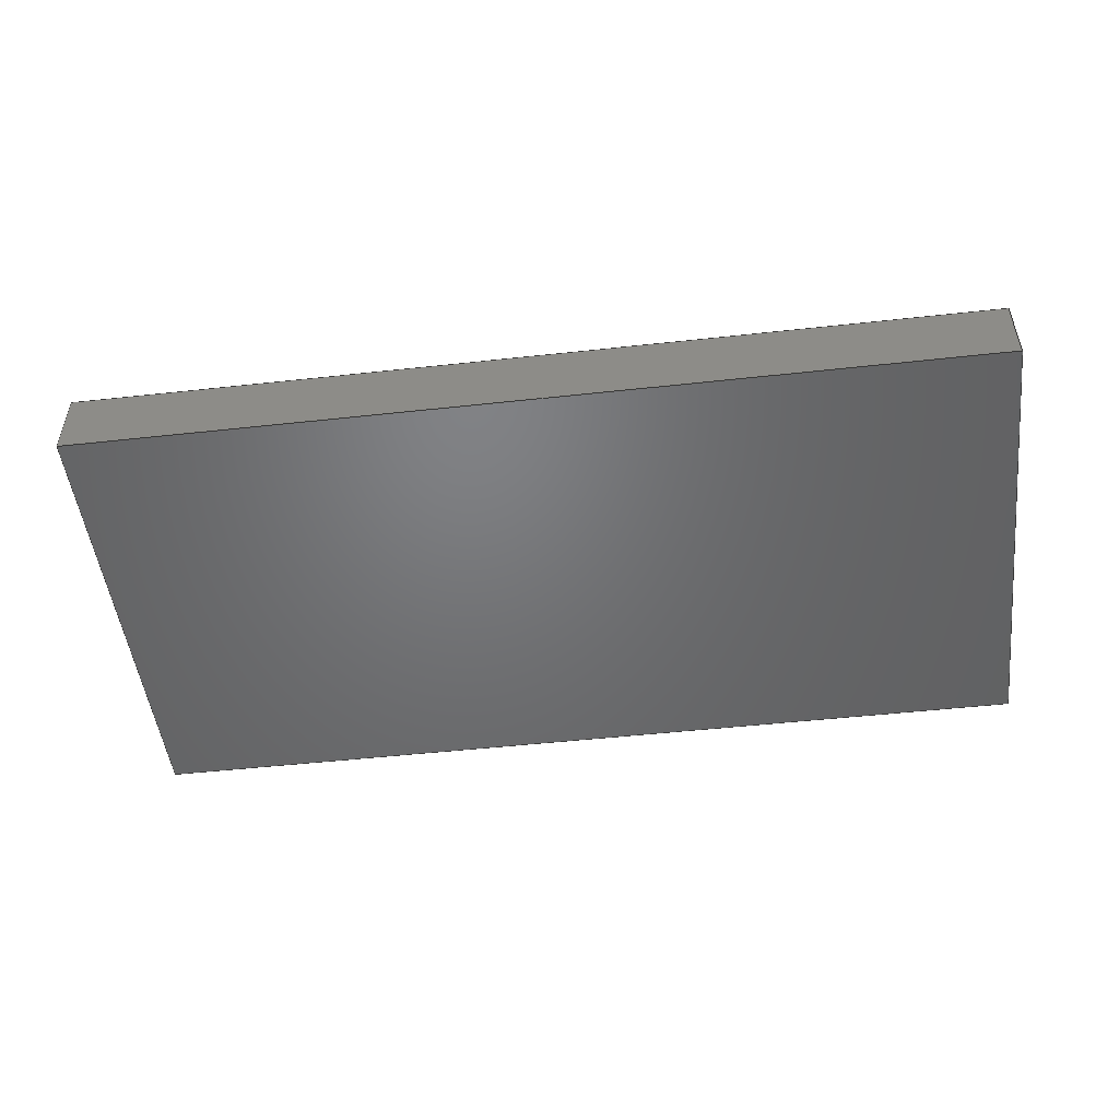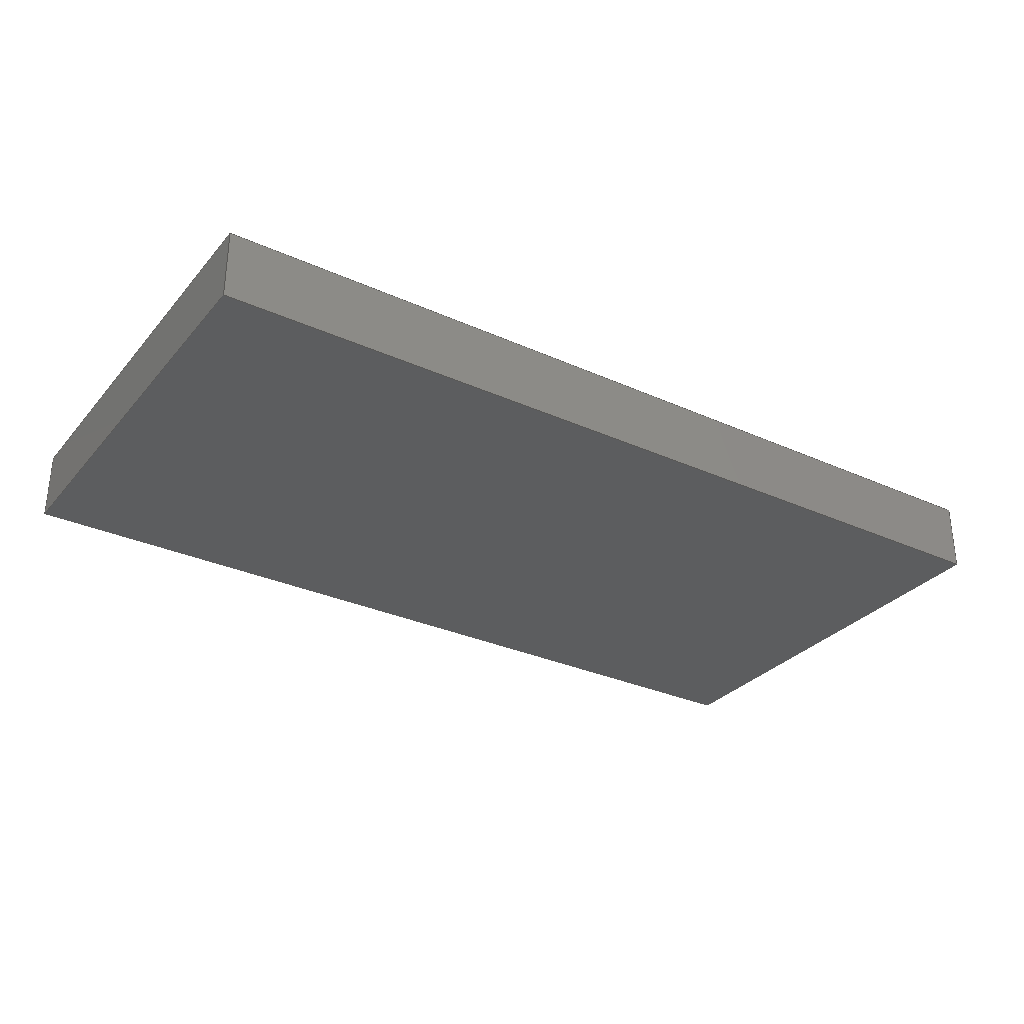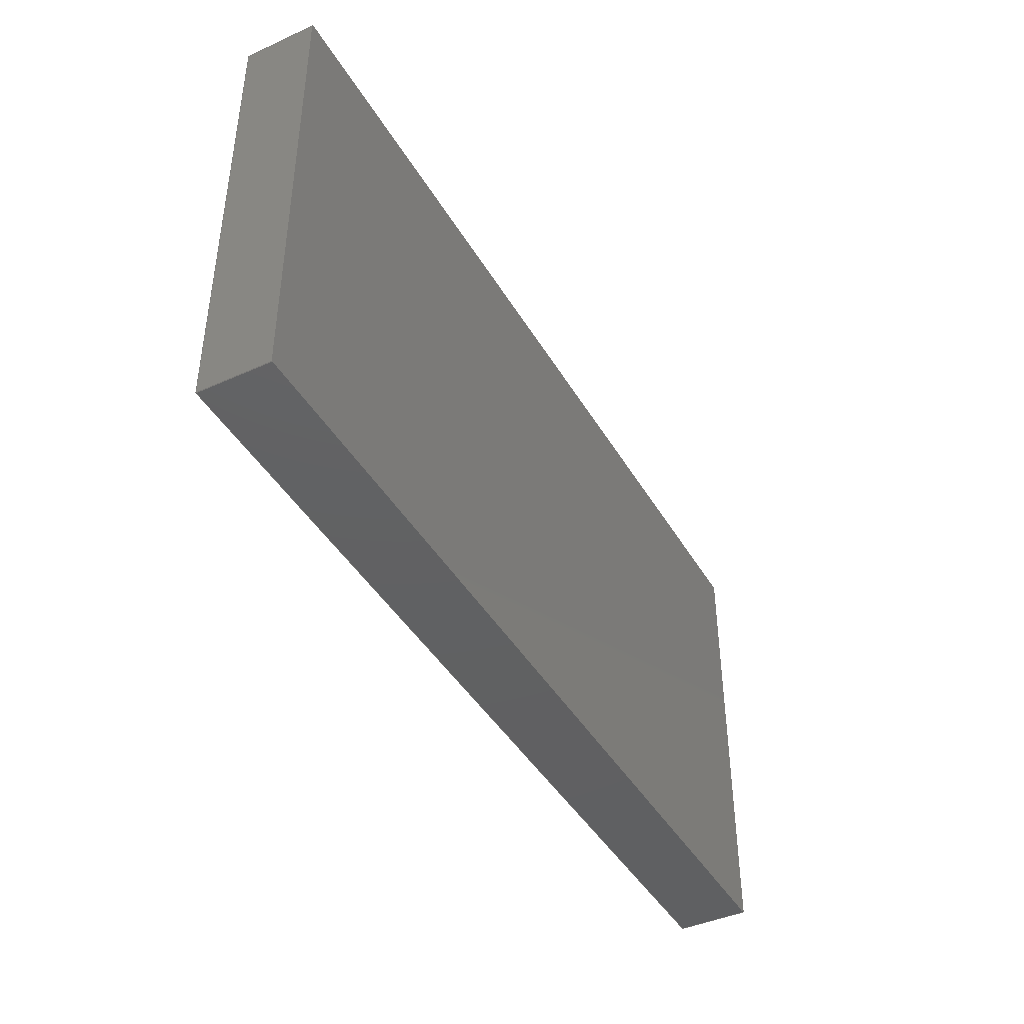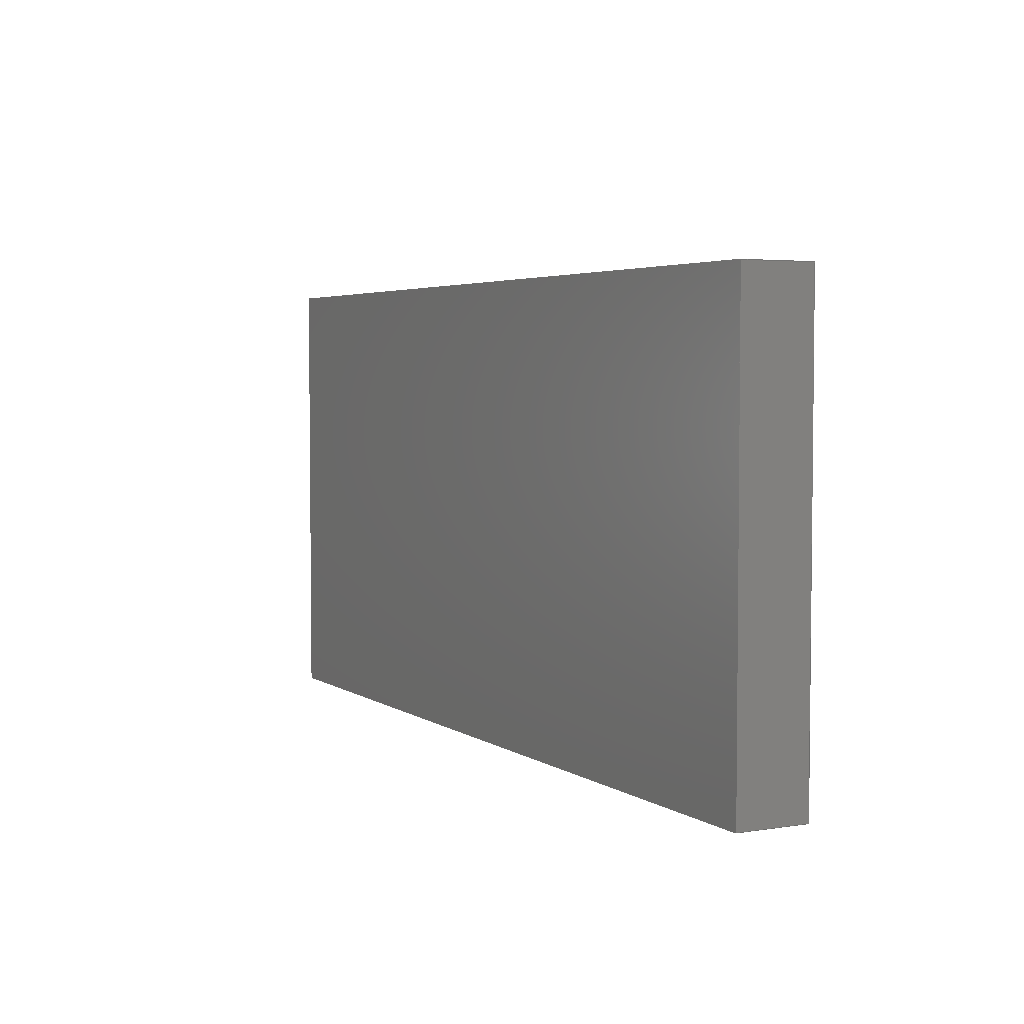
<metadata>
{"format":"step","ext":"step","renderer":"f3d","projection":"perspective","resolution":1024,"background":"white","views":[{"elev":-49.8,"azim":-173.1,"up":"+Z"},{"elev":-30.9,"azim":147.1,"up":"+Z"},{"elev":-42.7,"azim":-61.7,"up":"+Y"},{"elev":4.0,"azim":62.5,"up":"+Y"}]}
</metadata>
<code>
ISO-10303-21;
DATA;
#1 = CC_DESIGN_PERSON_AND_ORGANIZATION_ASSIGNMENT ( #103, #207, ( #84 ) ) ;
#2 = ORGANIZATION ( 'UNSPECIFIED', 'UNSPECIFIED', '' ) ;
#3 = CARTESIAN_POINT ( 'NONE',  ( -32, 16, 5 ) ) ;
#4 = ORIENTED_EDGE ( 'NONE', *, *, #231, .F. ) ;
#5 = CALENDAR_DATE ( 2021, 3, 8 ) ;
#6 = DIRECTION ( 'NONE',  ( -4.337e-16, 1, -0 ) ) ;
#7 = APPROVAL_STATUS ( 'not_yet_approved' ) ;
#8 = COORDINATED_UNIVERSAL_TIME_OFFSET ( 8, 0, .BEHIND. ) ;
#9 = DIRECTION ( 'NONE',  ( 1, 0, 0 ) ) ;
#10 = APPROVAL_ROLE ( '' ) ;
#11 = LOCAL_TIME ( 1, 50, 25, #96 ) ;
#12 = ORIENTED_EDGE ( 'NONE', *, *, #177, .T. ) ;
#13 = AXIS2_PLACEMENT_3D ( 'NONE', #232, #23, #151 ) ;
#14 = VECTOR ( 'NONE', #57, 1000 ) ;
#15 = CC_DESIGN_PERSON_AND_ORGANIZATION_ASSIGNMENT ( #26, #225, ( #184 ) ) ;
#16 = LINE ( 'NONE', #203, #35 ) ;
#17 = LINE ( 'NONE', #3, #117 ) ;
#18 = CARTESIAN_POINT ( 'NONE',  ( 0, 0, 5 ) ) ;
#19 = CC_DESIGN_APPROVAL ( #65, ( #184 ) ) ;
#20 = PLANE ( 'NONE',  #13 ) ;
#21 = LINE ( 'NONE', #171, #222 ) ;
#22 = CARTESIAN_POINT ( 'NONE',  ( 32, 16, 5 ) ) ;
#23 = DIRECTION ( 'NONE',  ( 1, 2.168e-16, -0 ) ) ;
#24 = FACE_OUTER_BOUND ( 'NONE', #120, .T. ) ;
#25 = VERTEX_POINT ( 'NONE', #22 ) ;
#26 = PERSON_AND_ORGANIZATION ( #139, #2 ) ;
#27 = CC_DESIGN_PERSON_AND_ORGANIZATION_ASSIGNMENT ( #72, #28, ( #85 ) ) ;
#28 = PERSON_AND_ORGANIZATION_ROLE ( 'creator' ) ;
#29 = ORIENTED_EDGE ( 'NONE', *, *, #149, .F. ) ;
#30 = VERTEX_POINT ( 'NONE', #132 ) ;
#31 = EDGE_CURVE ( 'NONE', #181, #63, #90, .T. ) ;
#32 = VECTOR ( 'NONE', #172, 1000 ) ;
#33 = PLANE ( 'NONE',  #210 ) ;
#34 = DIRECTION ( 'NONE',  ( -1, -0, -0 ) ) ;
#35 = VECTOR ( 'NONE', #218, 1000 ) ;
#36 = DIRECTION ( 'NONE',  ( -1, -4.337e-16, 0 ) ) ;
#37 = DIRECTION ( 'NONE',  ( -0, -0, -1 ) ) ;
#38 = EDGE_CURVE ( 'NONE', #186, #25, #208, .T. ) ;
#39 = ORIENTED_EDGE ( 'NONE', *, *, #31, .F. ) ;
#40 = ORIENTED_EDGE ( 'NONE', *, *, #177, .F. ) ;
#41 = DATE_AND_TIME ( #196, #233 ) ;
#42 = ORIENTED_EDGE ( 'NONE', *, *, #197, .T. ) ;
#43 = AXIS2_PLACEMENT_3D ( 'NONE', #170, #146, #217 ) ;
#44 = CALENDAR_DATE ( 2021, 3, 8 ) ;
#45 = APPROVAL ( #7, 'UNSPECIFIED' ) ;
#46 = COORDINATED_UNIVERSAL_TIME_OFFSET ( 8, 0, .BEHIND. ) ;
#47 = ORIENTED_EDGE ( 'NONE', *, *, #213, .T. ) ;
#48 = ORIENTED_EDGE ( 'NONE', *, *, #226, .T. ) ;
#49 = PRODUCT_RELATED_PRODUCT_CATEGORY ( 'detail', '', ( #99 ) ) ;
#50 = CC_DESIGN_APPROVAL ( #58, ( #84 ) ) ;
#51 = CARTESIAN_POINT ( 'NONE',  ( -32, -16, 5 ) ) ;
#52 = LINE ( 'NONE', #237, #134 ) ;
#53 = DIRECTION ( 'NONE',  ( 2.168e-16, -1, 0 ) ) ;
#54 = DIRECTION ( 'NONE',  ( 0, -0, 1 ) ) ;
#55 = CARTESIAN_POINT ( 'NONE',  ( -32, -16, 5 ) ) ;
#56 = UNCERTAINTY_MEASURE_WITH_UNIT (LENGTH_MEASURE( 1e-05 ), #71, 'distance_accuracy_value', 'NONE');
#57 = DIRECTION ( 'NONE',  ( -0, -0, -1 ) ) ;
#58 = APPROVAL ( #211, 'UNSPECIFIED' ) ;
#59 = PLANE ( 'NONE',  #93 ) ;
#60 = PERSON_AND_ORGANIZATION ( #139, #2 ) ;
#61 = PERSON_AND_ORGANIZATION_ROLE ( 'design_supplier' ) ;
#62 = PERSON_AND_ORGANIZATION ( #139, #2 ) ;
#63 = VERTEX_POINT ( 'NONE', #81 ) ;
#64 = ORIENTED_EDGE ( 'NONE', *, *, #135, .F. ) ;
#65 = APPROVAL ( #136, 'UNSPECIFIED' ) ;
#66 = CARTESIAN_POINT ( 'NONE',  ( 32, -16, 0 ) ) ;
#67 = PLANE ( 'NONE',  #43 ) ;
#68 = LINE ( 'NONE', #199, #215 ) ;
#69 = DIRECTION ( 'NONE',  ( -0, -0, -1 ) ) ;
#70 = VECTOR ( 'NONE', #187, 1000 ) ;
#71 =( LENGTH_UNIT ( ) NAMED_UNIT ( * ) SI_UNIT ( .MILLI., .METRE. ) );
#72 = PERSON_AND_ORGANIZATION ( #139, #2 ) ;
#73 = ORIENTED_EDGE ( 'NONE', *, *, #197, .F. ) ;
#74 = APPROVAL_ROLE ( '' ) ;
#75 = ORIENTED_EDGE ( 'NONE', *, *, #135, .T. ) ;
#76 = LOCAL_TIME ( 1, 50, 25, #174 ) ;
#77 = AXIS2_PLACEMENT_3D ( 'NONE', #113, #36, #189 ) ;
#78 = DATE_AND_TIME ( #44, #86 ) ;
#79 = CC_DESIGN_DATE_AND_TIME_ASSIGNMENT ( #155, #98, ( #184 ) ) ;
#80 = CALENDAR_DATE ( 2021, 3, 8 ) ;
#81 = CARTESIAN_POINT ( 'NONE',  ( 32, 16, 0 ) ) ;
#82 = EDGE_CURVE ( 'NONE', #30, #97, #167, .T. ) ;
#83 = VERTEX_POINT ( 'NONE', #88 ) ;
#84 = PRODUCT_DEFINITION_FORMATION_WITH_SPECIFIED_SOURCE ( 'ANY', '', #99, .NOT_KNOWN. ) ;
#85 = PRODUCT_DEFINITION ( 'UNKNOWN', '', #84, #202 ) ;
#86 = LOCAL_TIME ( 1, 50, 25, #140 ) ;
#87 = DIRECTION ( 'NONE',  ( 0, 1, 0 ) ) ;
#88 = CARTESIAN_POINT ( 'NONE',  ( -32, 16, 0 ) ) ;
#89 = CARTESIAN_POINT ( 'NONE',  ( -32, -16, 0 ) ) ;
#90 = LINE ( 'NONE', #114, #145 ) ;
#91 = LINE ( 'NONE', #110, #32 ) ;
#92 = CARTESIAN_POINT ( 'NONE',  ( 0, 0, 0 ) ) ;
#93 = AXIS2_PLACEMENT_3D ( 'NONE', #92, #118, #195 ) ;
#94 = ADVANCED_FACE ( 'NONE', ( #147 ), #219, .T. ) ;
#95 = FACE_OUTER_BOUND ( 'NONE', #102, .T. ) ;
#96 = COORDINATED_UNIVERSAL_TIME_OFFSET ( 8, 0, .BEHIND. ) ;
#97 = VERTEX_POINT ( 'NONE', #55 ) ;
#98 = DATE_TIME_ROLE ( 'classification_date' ) ;
#99 = PRODUCT ( 'Arm_Bucket_Bottom_Default_sldprt', 'Arm_Bucket_Bottom_Default_sldprt', '', ( #190 ) ) ;
#100 = ORIENTED_EDGE ( 'NONE', *, *, #38, .F. ) ;
#101 = APPLICATION_PROTOCOL_DEFINITION ( 'international standard', 'config_control_design', 1994, #194 ) ;
#102 = EDGE_LOOP ( 'NONE', ( #75, #40, #206, #162 ) ) ;
#103 = PERSON_AND_ORGANIZATION ( #139, #2 ) ;
#104 = ADVANCED_FACE ( 'NONE', ( #154 ), #59, .F. ) ;
#105 = ORIENTED_EDGE ( 'NONE', *, *, #149, .T. ) ;
#106 = CARTESIAN_POINT ( 'NONE',  ( -32, 16, 5 ) ) ;
#107 = VECTOR ( 'NONE', #166, 1000 ) ;
#108 = ADVANCED_BREP_SHAPE_REPRESENTATION ( 'Arm_Bucket_Bottom_Default_sldprt', ( #168, #141 ), #182 ) ;
#109 = EDGE_CURVE ( 'NONE', #63, #83, #16, .T. ) ;
#110 = CARTESIAN_POINT ( 'NONE',  ( -32, -16, 0 ) ) ;
#111 =( NAMED_UNIT ( * ) PLANE_ANGLE_UNIT ( ) SI_UNIT ( $, .RADIAN. ) );
#112 = APPLICATION_PROTOCOL_DEFINITION ( 'international standard', 'config_control_design', 1994, #143 ) ;
#113 = CARTESIAN_POINT ( 'NONE',  ( 32, 16, 5 ) ) ;
#114 = CARTESIAN_POINT ( 'NONE',  ( 32, 16, 0 ) ) ;
#115 = EDGE_LOOP ( 'NONE', ( #230, #4, #29, #152 ) ) ;
#116 = SECURITY_CLASSIFICATION_LEVEL ( 'unclassified' ) ;
#117 = VECTOR ( 'NONE', #204, 1000 ) ;
#118 = DIRECTION ( 'NONE',  ( -0, 0, 1 ) ) ;
#119 = CARTESIAN_POINT ( 'NONE',  ( 0, 0, 0 ) ) ;
#120 = EDGE_LOOP ( 'NONE', ( #214, #216, #100, #48 ) ) ;
#121 = APPROVAL_PERSON_ORGANIZATION ( #62, #58, #191 ) ;
#122 = VECTOR ( 'NONE', #53, 1000 ) ;
#123 = CC_DESIGN_PERSON_AND_ORGANIZATION_ASSIGNMENT ( #176, #158, ( #99 ) ) ;
#124 = ORIENTED_EDGE ( 'NONE', *, *, #38, .T. ) ;
#125 = CARTESIAN_POINT ( 'NONE',  ( -32, -16, 5 ) ) ;
#126 = CARTESIAN_POINT ( 'NONE',  ( 32, -16, 5 ) ) ;
#127 = LINE ( 'NONE', #223, #70 ) ;
#128 = DIRECTION ( 'NONE',  ( 1, 0, 0 ) ) ;
#129 = CC_DESIGN_DATE_AND_TIME_ASSIGNMENT ( #41, #228, ( #85 ) ) ;
#130 = DIRECTION ( 'NONE',  ( 2.168e-16, -1, 0 ) ) ;
#131 = ORIENTED_EDGE ( 'NONE', *, *, #82, .T. ) ;
#132 = CARTESIAN_POINT ( 'NONE',  ( -32, 16, 5 ) ) ;
#133 = VERTEX_POINT ( 'NONE', #89 ) ;
#134 = VECTOR ( 'NONE', #130, 1000 ) ;
#135 = EDGE_CURVE ( 'NONE', #83, #133, #52, .T. ) ;
#136 = APPROVAL_STATUS ( 'not_yet_approved' ) ;
#137 = EDGE_LOOP ( 'NONE', ( #39, #212, #64, #229 ) ) ;
#138 = PERSON_AND_ORGANIZATION ( #139, #2 ) ;
#139 = PERSON ( 'UNSPECIFIED', 'UNSPECIFIED', 'UNSPECIFIED', ('UNSPECIFIED'), ('UNSPECIFIED'), ('UNSPECIFIED') ) ;
#140 = COORDINATED_UNIVERSAL_TIME_OFFSET ( 8, 0, .BEHIND. ) ;
#141 = AXIS2_PLACEMENT_3D ( 'NONE', #119, #164, #9 ) ;
#142 = ORIENTED_EDGE ( 'NONE', *, *, #226, .F. ) ;
#143 = APPLICATION_CONTEXT ( 'configuration controlled 3d designs of mechanical parts and assemblies' ) ;
#144 = ADVANCED_FACE ( 'NONE', ( #24 ), #153, .F. ) ;
#145 = VECTOR ( 'NONE', #6, 1000 ) ;
#146 = DIRECTION ( 'NONE',  ( 0, -1, 0 ) ) ;
#147 = FACE_OUTER_BOUND ( 'NONE', #193, .T. ) ;
#148 = LINE ( 'NONE', #183, #14 ) ;
#149 = EDGE_CURVE ( 'NONE', #25, #30, #21, .T. ) ;
#150 = PRODUCT_DEFINITION_SHAPE ( 'NONE', 'NONE',  #85 ) ;
#151 = DIRECTION ( 'NONE',  ( -2.168e-16, 1, 0 ) ) ;
#152 = ORIENTED_EDGE ( 'NONE', *, *, #173, .T. ) ;
#153 = PLANE ( 'NONE',  #77 ) ;
#154 = FACE_OUTER_BOUND ( 'NONE', #137, .T. ) ;
#155 = DATE_AND_TIME ( #5, #76 ) ;
#156 = CC_DESIGN_PERSON_AND_ORGANIZATION_ASSIGNMENT ( #60, #61, ( #84 ) ) ;
#157 = CARTESIAN_POINT ( 'NONE',  ( 32, 16, 5 ) ) ;
#158 = PERSON_AND_ORGANIZATION_ROLE ( 'design_owner' ) ;
#159 = LOCAL_TIME ( 1, 50, 25, #46 ) ;
#160 = CC_DESIGN_SECURITY_CLASSIFICATION ( #184, ( #84 ) ) ;
#161 = SHAPE_DEFINITION_REPRESENTATION ( #150, #108 ) ;
#162 = ORIENTED_EDGE ( 'NONE', *, *, #231, .T. ) ;
#163 = DATE_AND_TIME ( #80, #11 ) ;
#164 = DIRECTION ( 'NONE',  ( 0, 0, 1 ) ) ;
#165 = EDGE_LOOP ( 'NONE', ( #47, #142, #73, #12 ) ) ;
#166 = DIRECTION ( 'NONE',  ( -4.337e-16, 1, -0 ) ) ;
#167 = LINE ( 'NONE', #106, #122 ) ;
#168 = MANIFOLD_SOLID_BREP ( 'Boss-Extrude1', #169 ) ;
#169 = CLOSED_SHELL ( 'NONE', ( #144, #188, #180, #200, #94, #104 ) ) ;
#170 = CARTESIAN_POINT ( 'NONE',  ( -32, 16, 5 ) ) ;
#171 = CARTESIAN_POINT ( 'NONE',  ( -32, 16, 5 ) ) ;
#172 = DIRECTION ( 'NONE',  ( 1, 0, 0 ) ) ;
#173 = EDGE_CURVE ( 'NONE', #25, #63, #68, .T. ) ;
#174 = COORDINATED_UNIVERSAL_TIME_OFFSET ( 8, 0, .BEHIND. ) ;
#175 = DATE_AND_TIME ( #192, #159 ) ;
#176 = PERSON_AND_ORGANIZATION ( #139, #2 ) ;
#177 = EDGE_CURVE ( 'NONE', #97, #133, #205, .T. ) ;
#178 = PERSON_AND_ORGANIZATION ( #139, #2 ) ;
#179 = CC_DESIGN_APPROVAL ( #45, ( #85 ) ) ;
#180 = ADVANCED_FACE ( 'NONE', ( #95 ), #20, .F. ) ;
#181 = VERTEX_POINT ( 'NONE', #66 ) ;
#182 =( GEOMETRIC_REPRESENTATION_CONTEXT ( 3 ) GLOBAL_UNCERTAINTY_ASSIGNED_CONTEXT ( ( #56 ) ) GLOBAL_UNIT_ASSIGNED_CONTEXT ( ( #71, #111, #185 ) ) REPRESENTATION_CONTEXT ( 'NONE', 'WORKASPACE' ) );
#183 = CARTESIAN_POINT ( 'NONE',  ( 32, -16, 5 ) ) ;
#184 = SECURITY_CLASSIFICATION ( '', '', #116 ) ;
#185 =( NAMED_UNIT ( * ) SI_UNIT ( $, .STERADIAN. ) SOLID_ANGLE_UNIT ( ) );
#186 = VERTEX_POINT ( 'NONE', #126 ) ;
#187 = DIRECTION ( 'NONE',  ( 1, 0, 0 ) ) ;
#188 = ADVANCED_FACE ( 'NONE', ( #235 ), #67, .F. ) ;
#189 = DIRECTION ( 'NONE',  ( 4.337e-16, -1, 0 ) ) ;
#190 = MECHANICAL_CONTEXT ( 'NONE', #143, 'mechanical' ) ;
#191 = APPROVAL_ROLE ( '' ) ;
#192 = CALENDAR_DATE ( 2021, 3, 8 ) ;
#193 = EDGE_LOOP ( 'NONE', ( #124, #105, #131, #42 ) ) ;
#194 = APPLICATION_CONTEXT ( 'configuration controlled 3d designs of mechanical parts and assemblies' ) ;
#195 = DIRECTION ( 'NONE',  ( 1, 0, 0 ) ) ;
#196 = CALENDAR_DATE ( 2021, 3, 8 ) ;
#197 = EDGE_CURVE ( 'NONE', #97, #186, #127, .T. ) ;
#198 = APPROVAL_PERSON_ORGANIZATION ( #178, #65, #10 ) ;
#199 = CARTESIAN_POINT ( 'NONE',  ( 32, 16, 5 ) ) ;
#200 = ADVANCED_FACE ( 'NONE', ( #220 ), #33, .F. ) ;
#201 = VECTOR ( 'NONE', #69, 1000 ) ;
#202 = DESIGN_CONTEXT ( 'detailed design', #194, 'design' ) ;
#203 = CARTESIAN_POINT ( 'NONE',  ( -32, 16, 0 ) ) ;
#204 = DIRECTION ( 'NONE',  ( -0, -0, -1 ) ) ;
#205 = LINE ( 'NONE', #51, #201 ) ;
#206 = ORIENTED_EDGE ( 'NONE', *, *, #82, .F. ) ;
#207 = PERSON_AND_ORGANIZATION_ROLE ( 'creator' ) ;
#208 = LINE ( 'NONE', #157, #107 ) ;
#209 = APPROVAL_DATE_TIME ( #163, #45 ) ;
#210 = AXIS2_PLACEMENT_3D ( 'NONE', #125, #87, #54 ) ;
#211 = APPROVAL_STATUS ( 'not_yet_approved' ) ;
#212 = ORIENTED_EDGE ( 'NONE', *, *, #213, .F. ) ;
#213 = EDGE_CURVE ( 'NONE', #133, #181, #91, .T. ) ;
#214 = ORIENTED_EDGE ( 'NONE', *, *, #31, .T. ) ;
#215 = VECTOR ( 'NONE', #37, 1000 ) ;
#216 = ORIENTED_EDGE ( 'NONE', *, *, #173, .F. ) ;
#217 = DIRECTION ( 'NONE',  ( 0, -0, -1 ) ) ;
#218 = DIRECTION ( 'NONE',  ( -1, -0, -0 ) ) ;
#219 = PLANE ( 'NONE',  #234 ) ;
#220 = FACE_OUTER_BOUND ( 'NONE', #165, .T. ) ;
#221 = APPROVAL_PERSON_ORGANIZATION ( #138, #45, #74 ) ;
#222 = VECTOR ( 'NONE', #34, 1000 ) ;
#223 = CARTESIAN_POINT ( 'NONE',  ( -32, -16, 5 ) ) ;
#224 = APPROVAL_DATE_TIME ( #78, #65 ) ;
#225 = PERSON_AND_ORGANIZATION_ROLE ( 'classification_officer' ) ;
#226 = EDGE_CURVE ( 'NONE', #186, #181, #148, .T. ) ;
#227 = APPROVAL_DATE_TIME ( #175, #58 ) ;
#228 = DATE_TIME_ROLE ( 'creation_date' ) ;
#229 = ORIENTED_EDGE ( 'NONE', *, *, #109, .F. ) ;
#230 = ORIENTED_EDGE ( 'NONE', *, *, #109, .T. ) ;
#231 = EDGE_CURVE ( 'NONE', #30, #83, #17, .T. ) ;
#232 = CARTESIAN_POINT ( 'NONE',  ( -32, 16, 5 ) ) ;
#233 = LOCAL_TIME ( 1, 50, 25, #8 ) ;
#234 = AXIS2_PLACEMENT_3D ( 'NONE', #18, #236, #128 ) ;
#235 = FACE_OUTER_BOUND ( 'NONE', #115, .T. ) ;
#236 = DIRECTION ( 'NONE',  ( -0, 0, 1 ) ) ;
#237 = CARTESIAN_POINT ( 'NONE',  ( -32, 16, 0 ) ) ;
ENDSEC;
END-ISO-10303-21;

</code>
